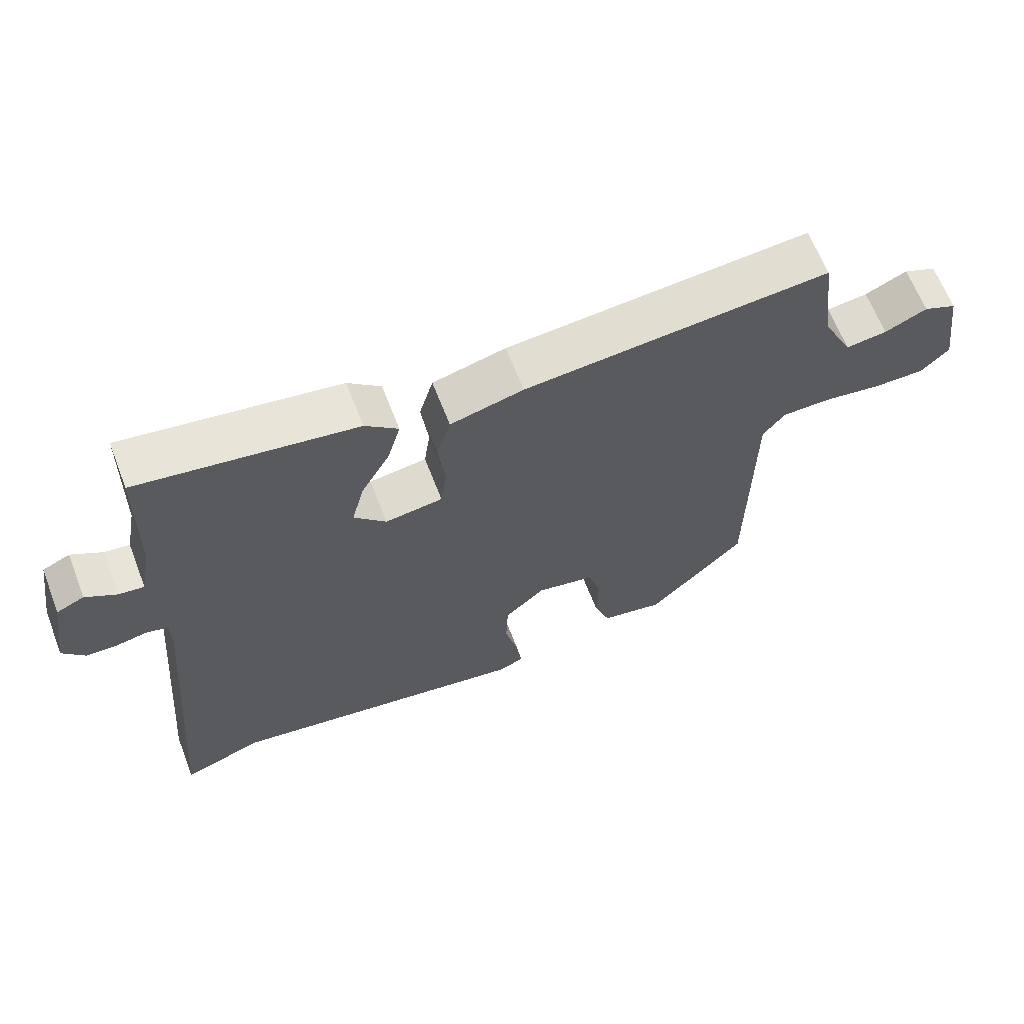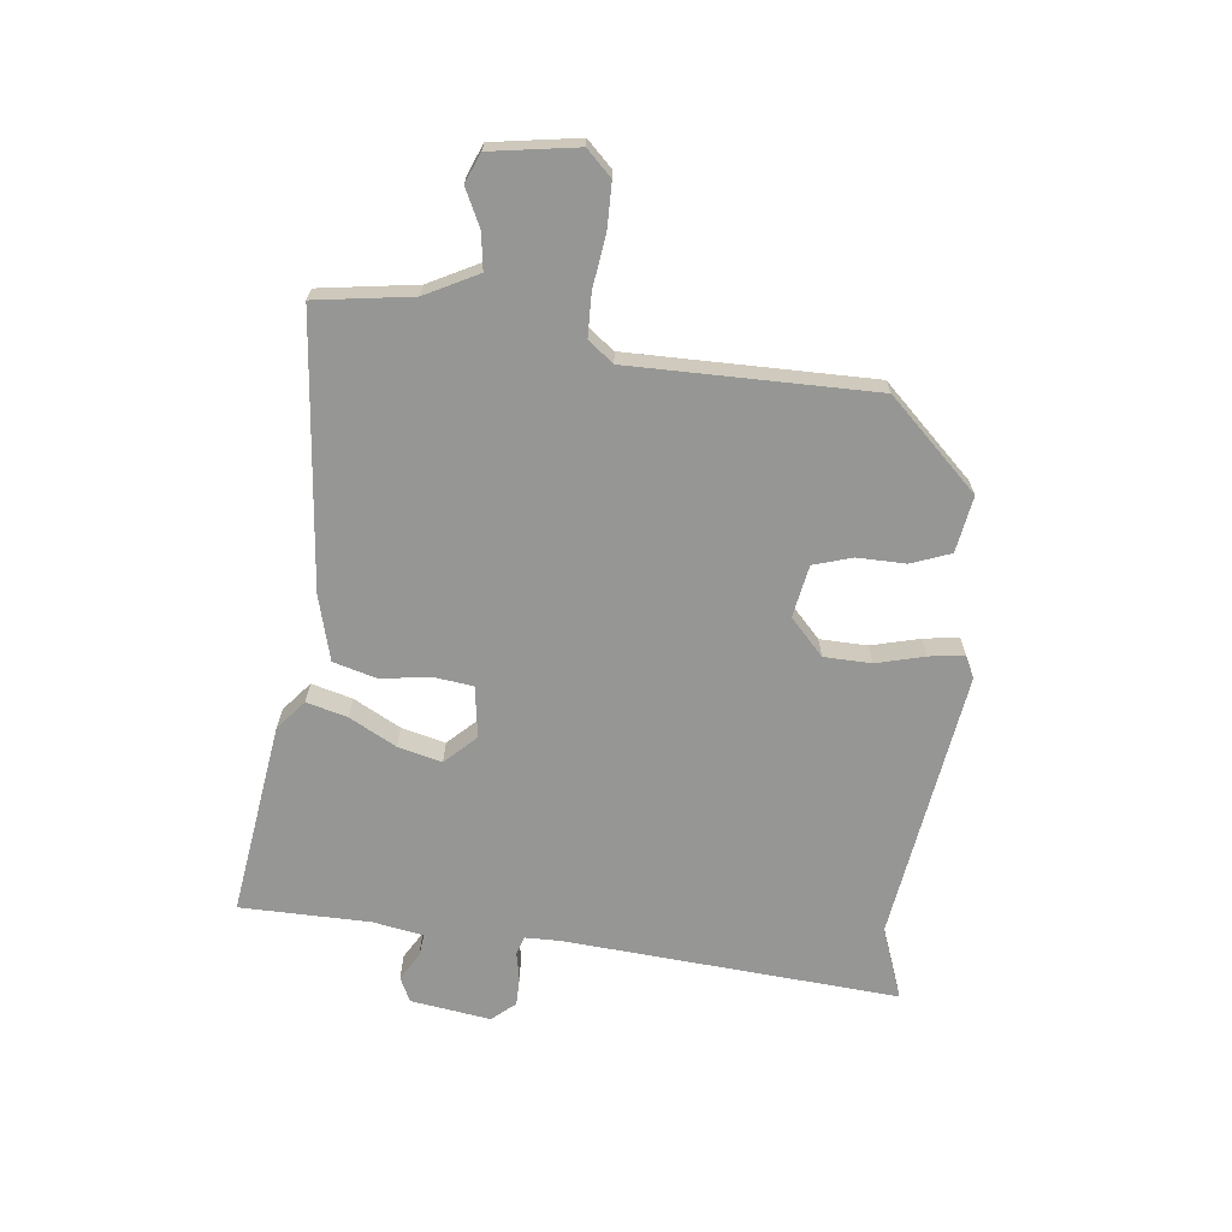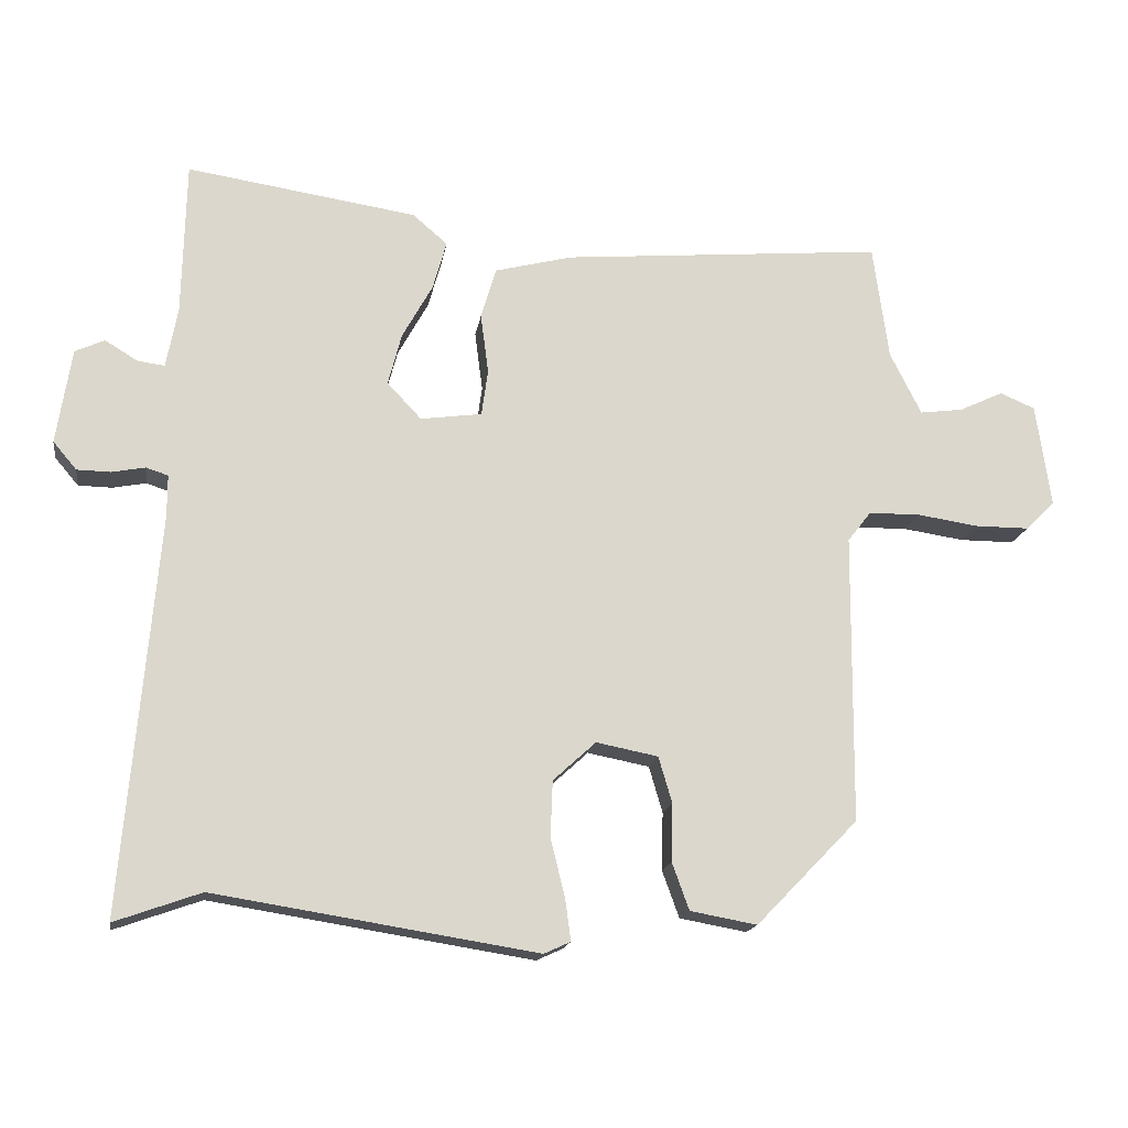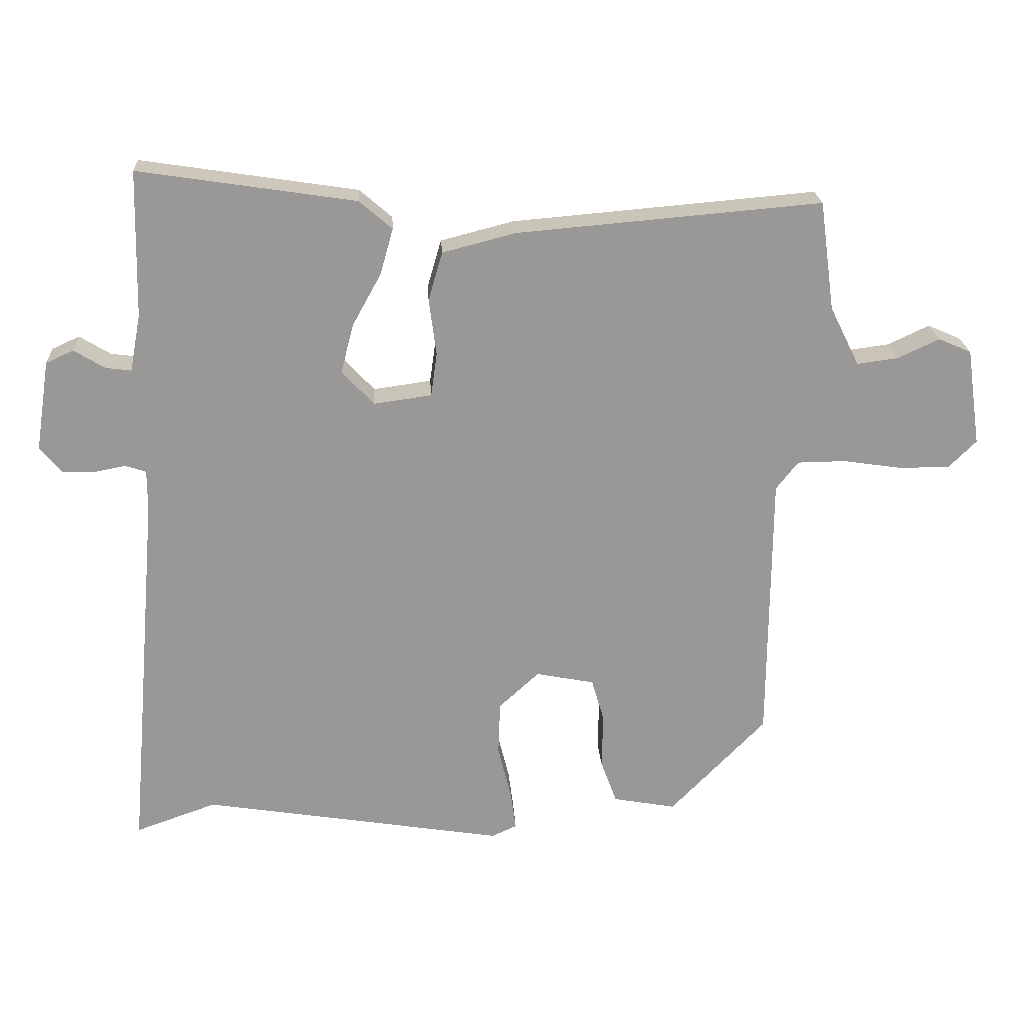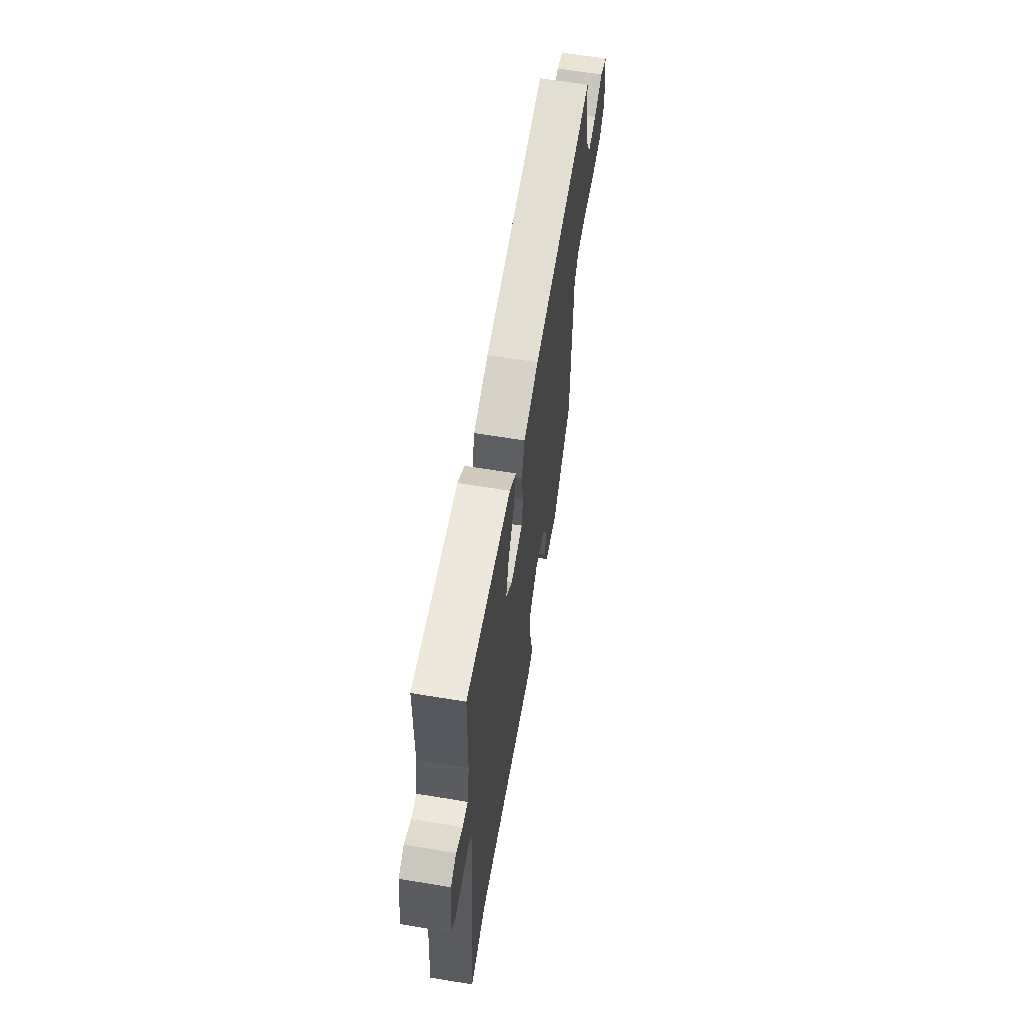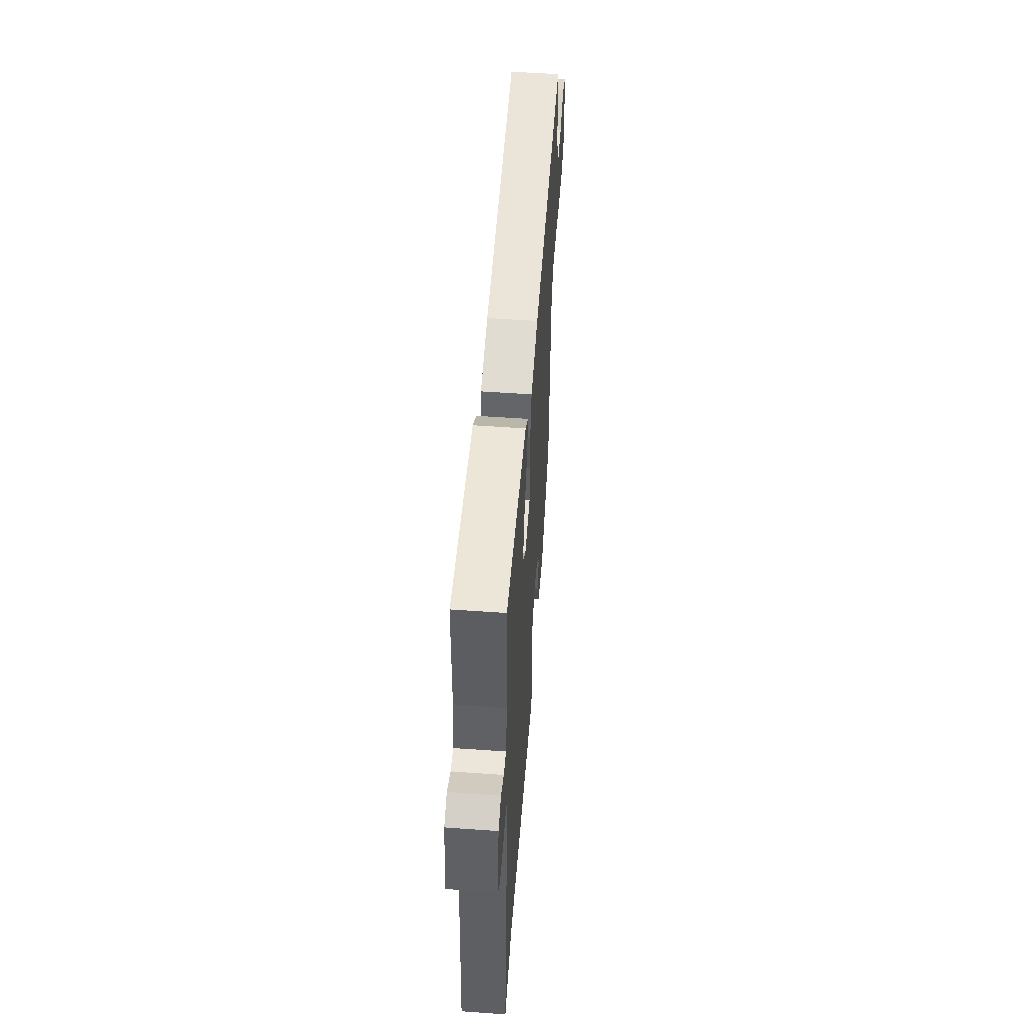
<metadata>
{"format":"obj","ext":"obj","renderer":"f3d","projection":"perspective","resolution":1024,"background":"white","views":[{"elev":64.5,"azim":-21.1,"up":"+Z"},{"elev":-67.7,"azim":84.2,"up":"+Y"},{"elev":-16.4,"azim":-8.8,"up":"+Z"},{"elev":21.6,"azim":-3.2,"up":"+Z"},{"elev":62.8,"azim":-80.5,"up":"+Z"},{"elev":54.3,"azim":-85.7,"up":"+Z"}]}
</metadata>
<code>
v -0.496 0.07 0.562
v -0.173 0.07 0.513
v -0.124 0.07 0.471
v -0.143 0.07 0.403
v -0.186 0.07 0.325
v -0.205 0.07 0.252
v -0.157 0.07 0.201
v -0.071 0.07 0.213
v -0.062 0.07 0.278
v -0.073 0.07 0.362
v -0.052 0.07 0.434
v 0.057 0.07 0.462
v 0.51 0.07 0.501
v 0.532 0.07 0.339
v 0.576 0.07 0.251
v 0.637 0.07 0.259
v 0.699 0.07 0.288
v 0.748 0.07 0.267
v 0.769 0.07 0.122
v 0.728 0.07 0.081
v 0.652 0.07 0.081
v 0.565 0.07 0.094
v 0.493 0.07 0.093
v 0.46 0.07 0.051
v 0.457 0.07 -0.356
v 0.314 0.07 -0.503
v 0.22 0.07 -0.486
v 0.196 0.07 -0.42
v 0.198 0.07 -0.339
v 0.179 0.07 -0.274
v 0.092 0.07 -0.257
v 0.032 0.07 -0.312
v 0.029 0.07 -0.391
v 0.049 0.07 -0.472
v 0.057 0.07 -0.531
v 0.02 0.07 -0.548
v -0.432 0.07 -0.476
v -0.553 0.07 -0.519
v -0.505 0.07 0.039
v -0.505 0.07 0.099
v -0.536 0.07 0.109
v -0.583 0.07 0.1
v -0.63 0.07 0.101
v -0.663 0.07 0.14
v -0.642 0.07 0.274
v -0.601 0.07 0.293
v -0.555 0.07 0.265
v -0.517 0.07 0.26
v -0.501 0.07 0.345
v -0.496 0 0.562
v -0.173 0 0.513
v -0.124 0 0.471
v -0.143 0 0.403
v -0.186 0 0.325
v -0.205 0 0.252
v -0.157 0 0.201
v -0.071 0 0.213
v -0.062 0 0.278
v -0.073 0 0.362
v -0.052 0 0.434
v 0.057 0 0.462
v 0.51 0 0.501
v 0.532 0 0.339
v 0.576 0 0.251
v 0.637 0 0.259
v 0.699 0 0.288
v 0.748 0 0.267
v 0.769 0 0.122
v 0.728 0 0.081
v 0.652 0 0.081
v 0.565 0 0.094
v 0.493 0 0.093
v 0.46 0 0.051
v 0.457 0 -0.356
v 0.314 0 -0.503
v 0.22 0 -0.486
v 0.196 0 -0.42
v 0.198 0 -0.339
v 0.179 0 -0.274
v 0.092 0 -0.257
v 0.032 0 -0.312
v 0.029 0 -0.391
v 0.049 0 -0.472
v 0.057 0 -0.531
v 0.02 0 -0.548
v -0.432 0 -0.476
v -0.553 0 -0.519
v -0.505 0 0.039
v -0.505 0 0.099
v -0.536 0 0.109
v -0.583 0 0.1
v -0.63 0 0.101
v -0.663 0 0.14
v -0.642 0 0.274
v -0.601 0 0.293
v -0.555 0 0.265
v -0.517 0 0.26
v -0.501 0 0.345
f 44 45 46 47
f 44 47 48
f 41 42 43 44
f 41 44 48
f 40 41 48 49
f 37 38 39
f 33 34 35 36
f 32 33 36 37
f 31 32 37 39
f 26 27 28 29
f 24 25 26 29
f 24 29 30
f 23 24 30 31
f 19 20 21 22
f 19 22 23
f 16 17 18 19
f 15 16 19 23
f 14 15 23 31
f 9 10 11 12
f 8 9 12 13
f 2 3 4 5
f 2 5 6
f 1 2 6
f 49 1 6
f 40 49 6 7
f 39 40 7 8
f 31 39 8
f 8 13 14 31
f 96 95 94 93
f 97 96 93
f 93 92 91 90
f 97 93 90
f 98 97 90 89
f 88 87 86
f 85 84 83 82
f 86 85 82 81
f 88 86 81 80
f 78 77 76 75
f 78 75 74 73
f 79 78 73
f 80 79 73 72
f 71 70 69 68
f 72 71 68
f 68 67 66 65
f 72 68 65 64
f 80 72 64 63
f 61 60 59 58
f 62 61 58 57
f 54 53 52 51
f 55 54 51
f 55 51 50
f 55 50 98
f 56 55 98 89
f 57 56 89 88
f 57 88 80
f 80 63 62 57
f 1 50 51 2
f 2 51 52 3
f 3 52 53 4
f 4 53 54 5
f 5 54 55 6
f 6 55 56 7
f 7 56 57 8
f 8 57 58 9
f 9 58 59 10
f 10 59 60 11
f 11 60 61 12
f 12 61 62 13
f 13 62 63 14
f 14 63 64 15
f 15 64 65 16
f 16 65 66 17
f 17 66 67 18
f 18 67 68 19
f 19 68 69 20
f 20 69 70 21
f 21 70 71 22
f 22 71 72 23
f 23 72 73 24
f 24 73 74 25
f 25 74 75 26
f 26 75 76 27
f 27 76 77 28
f 28 77 78 29
f 29 78 79 30
f 30 79 80 31
f 31 80 81 32
f 32 81 82 33
f 33 82 83 34
f 34 83 84 35
f 35 84 85 36
f 36 85 86 37
f 37 86 87 38
f 38 87 88 39
f 39 88 89 40
f 40 89 90 41
f 41 90 91 42
f 42 91 92 43
f 43 92 93 44
f 44 93 94 45
f 45 94 95 46
f 46 95 96 47
f 47 96 97 48
f 48 97 98 49
f 49 98 50 1

</code>
